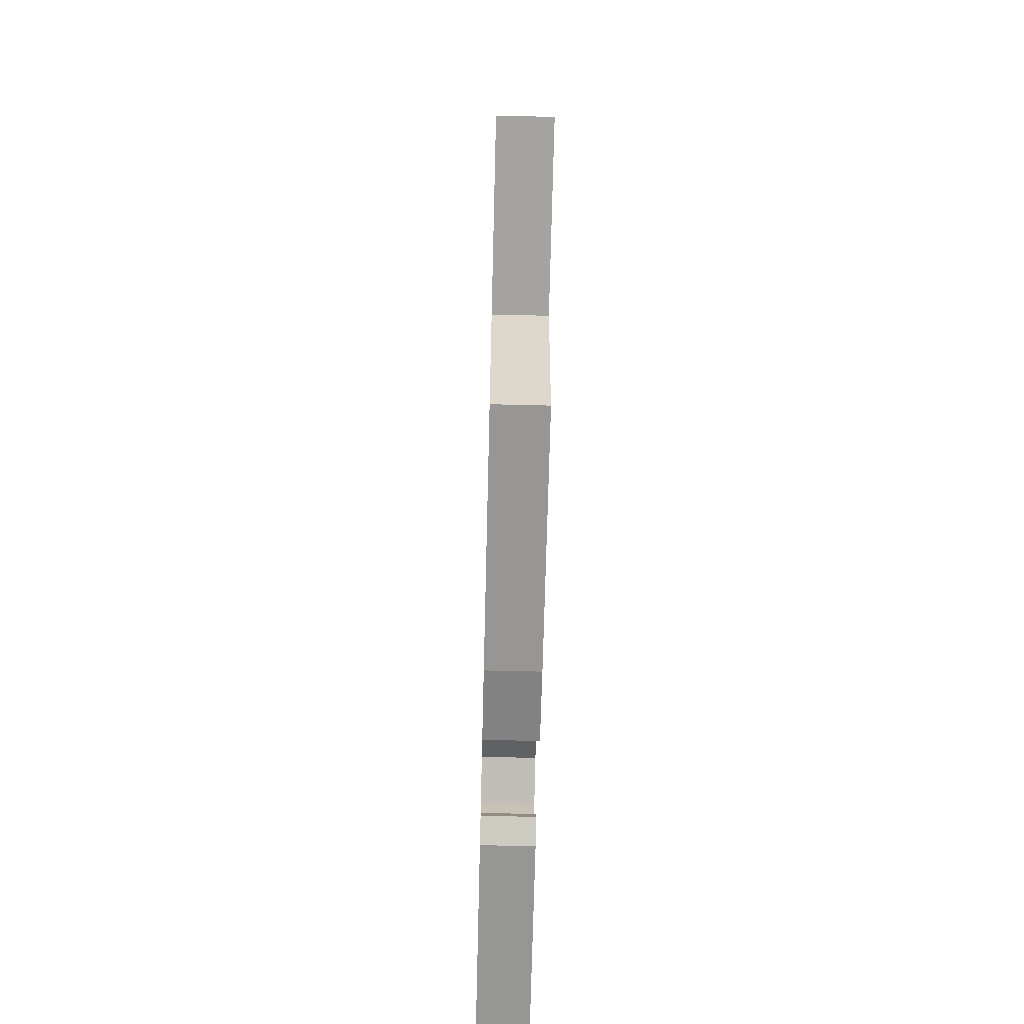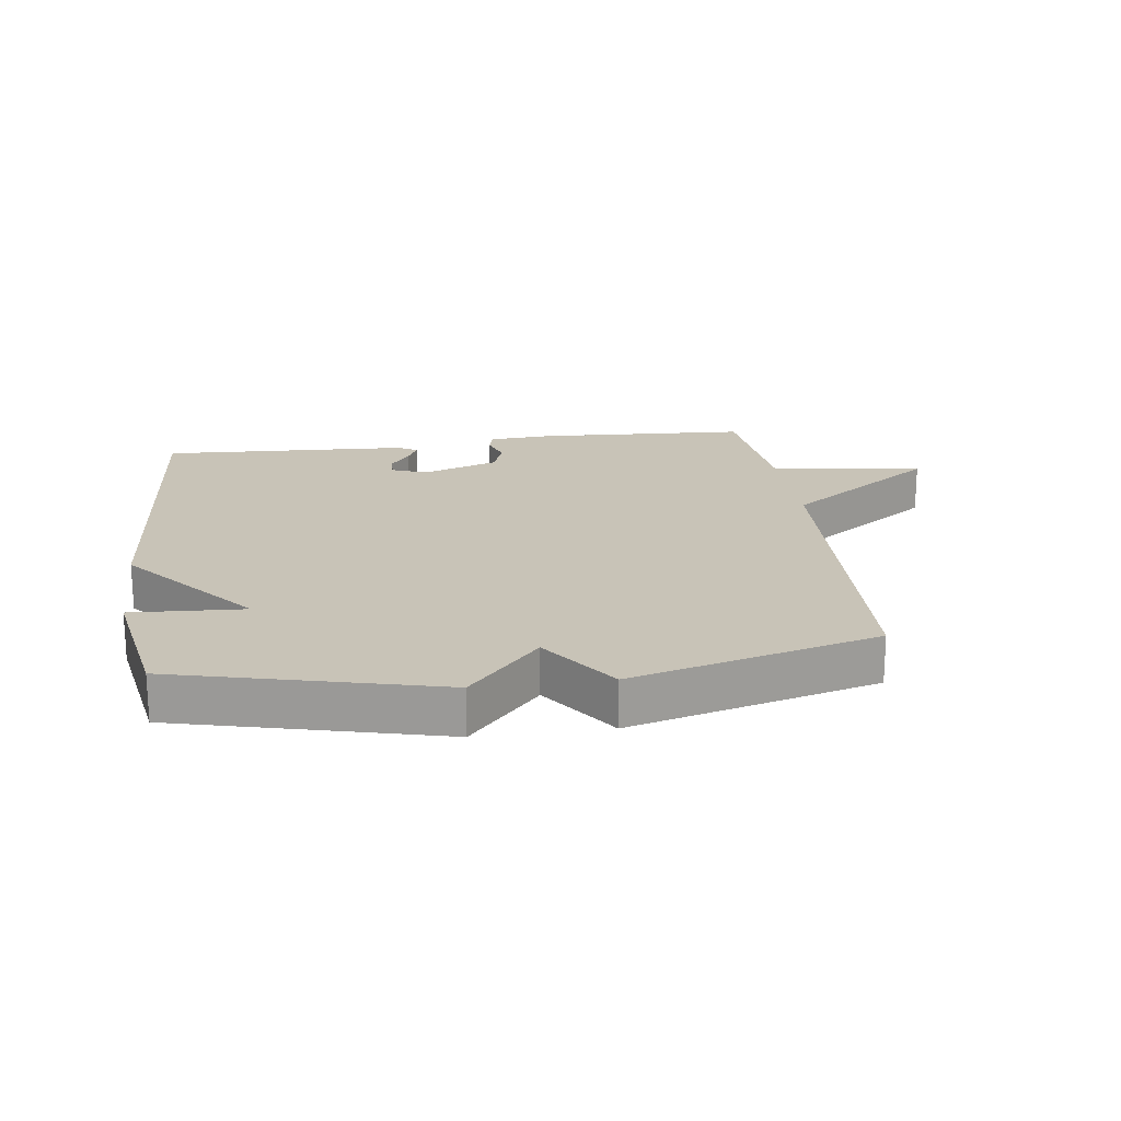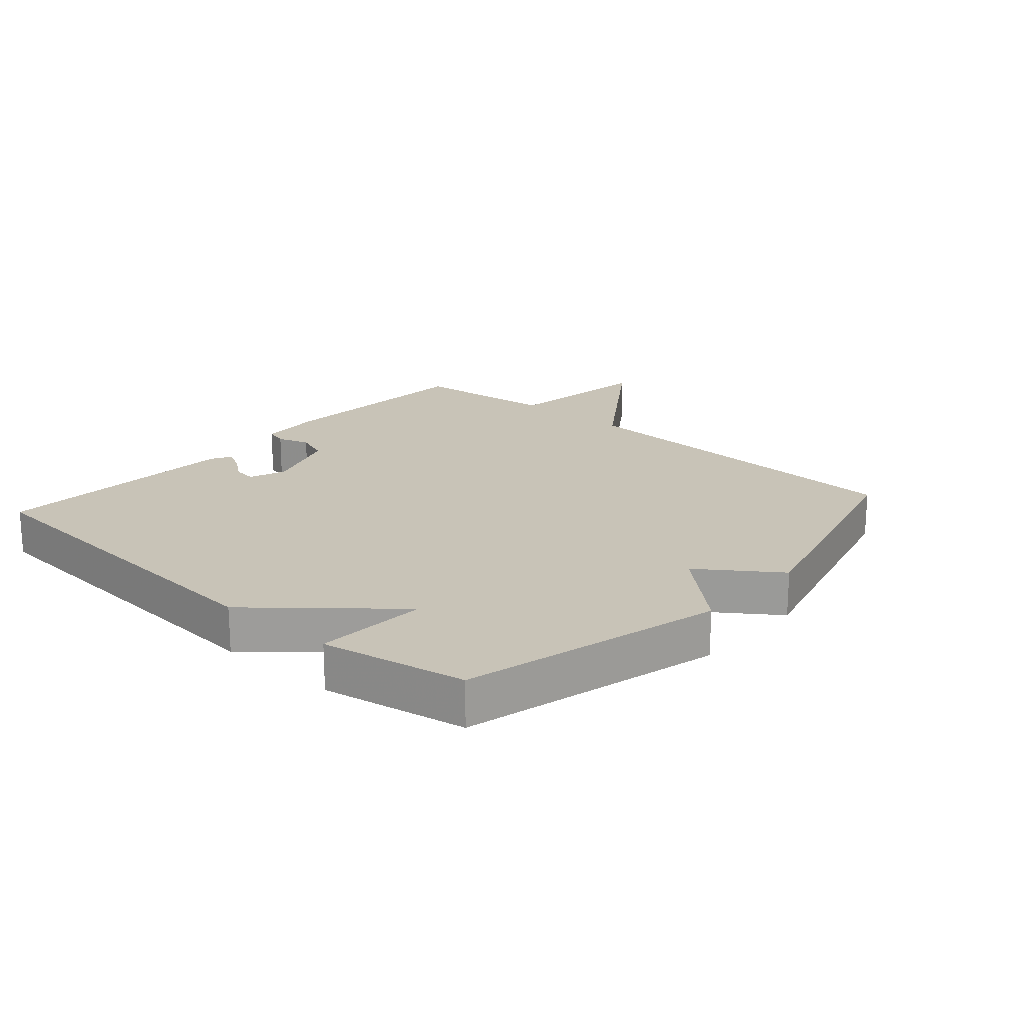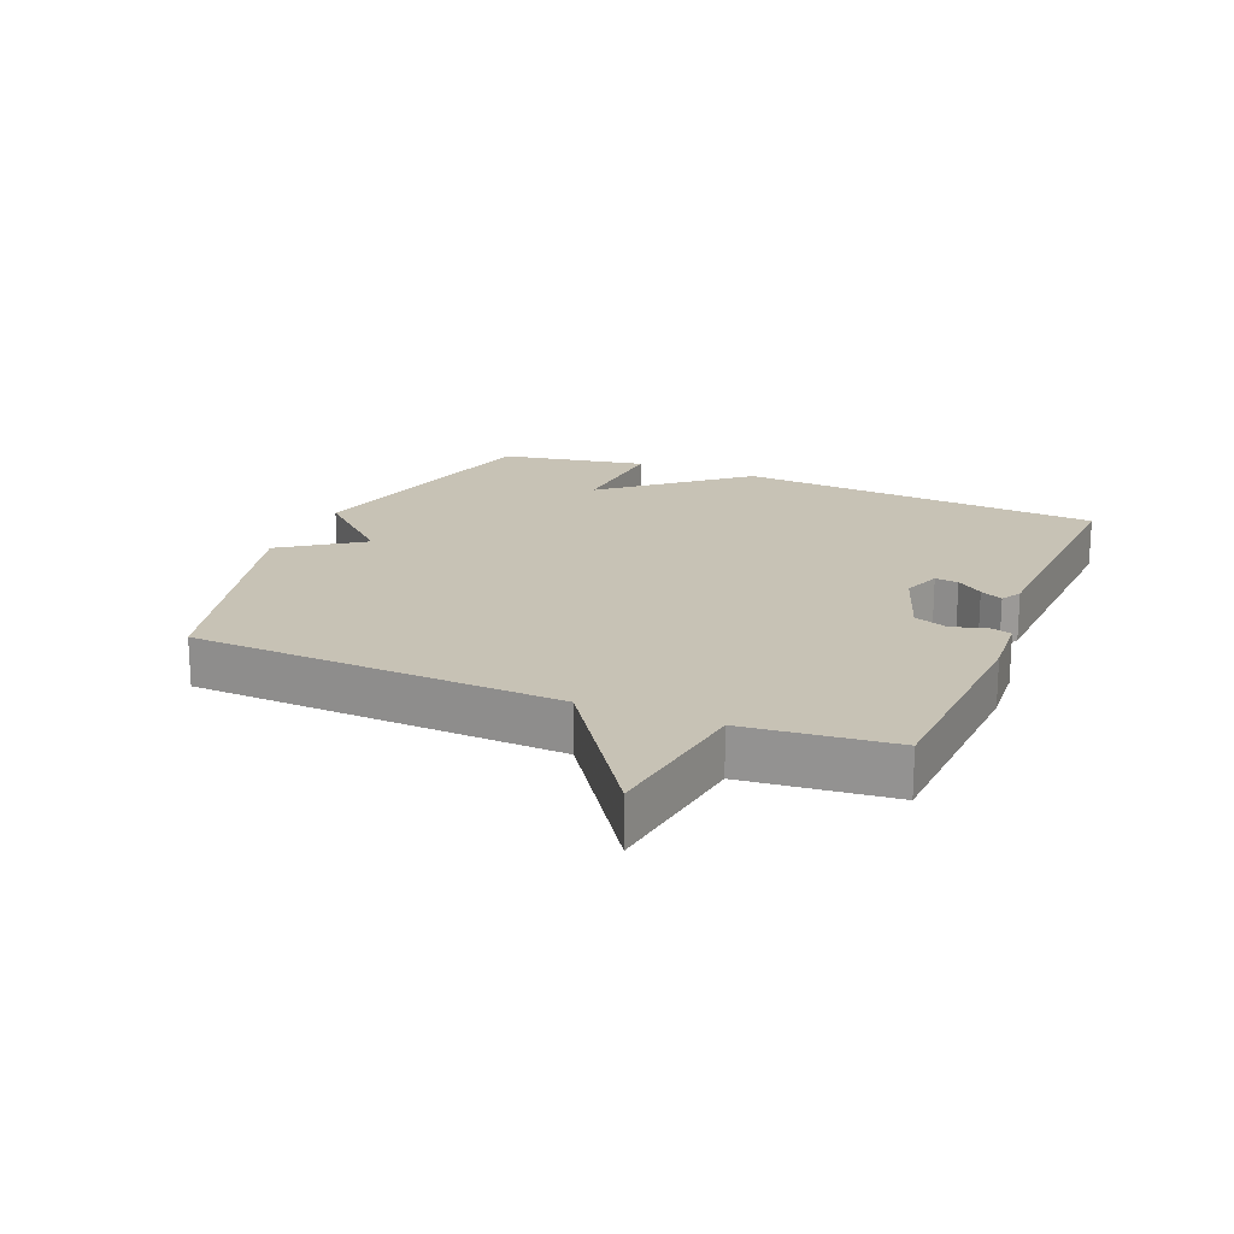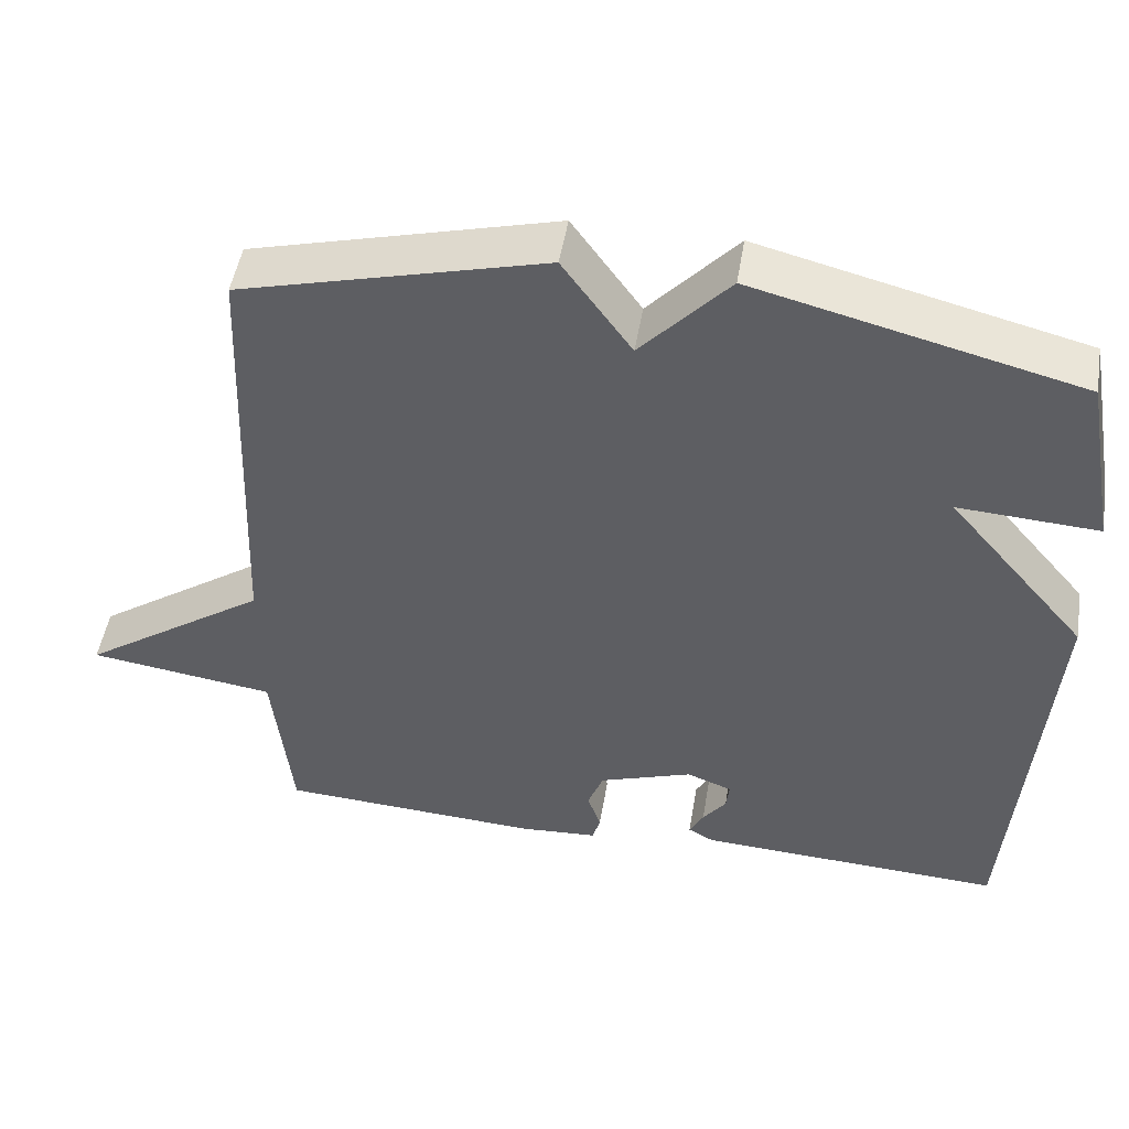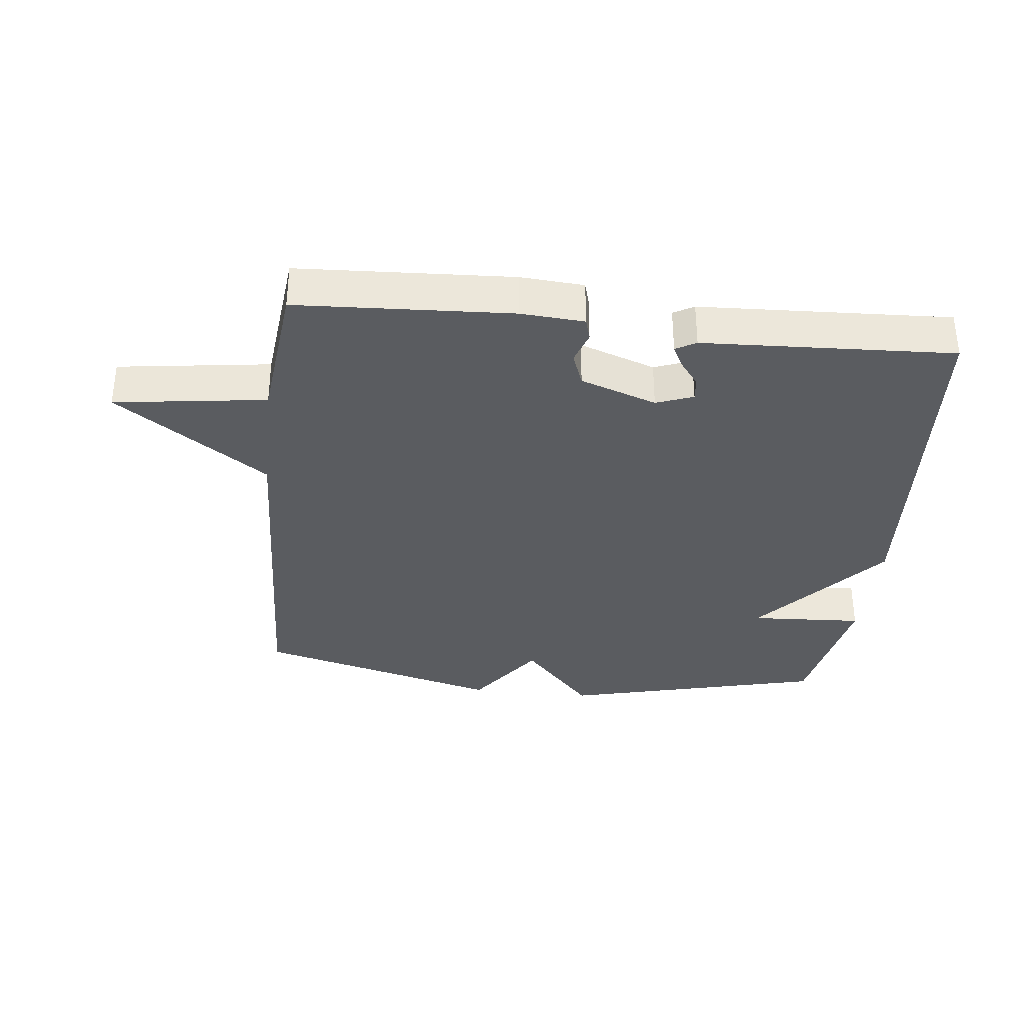
<metadata>
{"format":"obj","ext":"obj","renderer":"f3d","projection":"perspective","resolution":1024,"background":"white","views":[{"elev":-64.9,"azim":88.6,"up":"+Z"},{"elev":19.8,"azim":-7.7,"up":"+Y"},{"elev":19.7,"azim":-48.5,"up":"+Y"},{"elev":19.0,"azim":112.6,"up":"+Y"},{"elev":49.7,"azim":-170.5,"up":"+Z"},{"elev":-34.3,"azim":173.6,"up":"+Y"}]}
</metadata>
<code>
v -0.5 0.07 0.5
v -0.088 0.07 0.603
v 0.024 0.07 0.479
v 0.112 0.07 0.603
v 0.5 0.07 0.5
v 0.524 0.07 -0.071
v 0.764 0.07 -0.238
v 0.524 0.07 -0.271
v 0.5 0.07 -0.5
v 0.164 0.07 -0.518
v 0.064 0.07 -0.511
v 0.054 0.07 -0.476
v 0.071 0.07 -0.425
v 0.051 0.07 -0.372
v -0.069 0.07 -0.33
v -0.127 0.07 -0.352
v -0.123 0.07 -0.388
v -0.093 0.07 -0.428
v -0.075 0.07 -0.463
v -0.107 0.07 -0.481
v -0.5 0.07 -0.5
v -0.542 0.07 0.071
v -0.364 0.07 0.281
v -0.542 0.07 0.271
v -0.5 0 0.5
v -0.088 0 0.603
v 0.024 0 0.479
v 0.112 0 0.603
v 0.5 0 0.5
v 0.524 0 -0.071
v 0.764 0 -0.238
v 0.524 0 -0.271
v 0.5 0 -0.5
v 0.164 0 -0.518
v 0.064 0 -0.511
v 0.054 0 -0.476
v 0.071 0 -0.425
v 0.051 0 -0.372
v -0.069 0 -0.33
v -0.127 0 -0.352
v -0.123 0 -0.388
v -0.093 0 -0.428
v -0.075 0 -0.463
v -0.107 0 -0.481
v -0.5 0 -0.5
v -0.542 0 0.071
v -0.364 0 0.281
v -0.542 0 0.271
f 1 2 3
f 24 1 3
f 23 24 3
f 22 23 3
f 20 21 22
f 19 20 22
f 18 19 22
f 17 18 22
f 16 17 22
f 15 16 22 3
f 4 5 6
f 3 4 6
f 15 3 6
f 14 15 6
f 13 14 6
f 12 13 6
f 11 12 6
f 10 11 6
f 9 10 6
f 8 9 6
f 6 7 8
f 27 26 25
f 27 25 48
f 27 48 47
f 27 47 46
f 46 45 44
f 46 44 43
f 46 43 42
f 46 42 41
f 46 41 40
f 27 46 40 39
f 30 29 28
f 30 28 27
f 30 27 39
f 30 39 38
f 30 38 37
f 30 37 36
f 30 36 35
f 30 35 34
f 30 34 33
f 30 33 32
f 32 31 30
f 1 25 26 2
f 2 26 27 3
f 3 27 28 4
f 4 28 29 5
f 5 29 30 6
f 6 30 31 7
f 7 31 32 8
f 8 32 33 9
f 9 33 34 10
f 10 34 35 11
f 11 35 36 12
f 12 36 37 13
f 13 37 38 14
f 14 38 39 15
f 15 39 40 16
f 16 40 41 17
f 17 41 42 18
f 18 42 43 19
f 19 43 44 20
f 20 44 45 21
f 21 45 46 22
f 22 46 47 23
f 23 47 48 24
f 24 48 25 1

</code>
